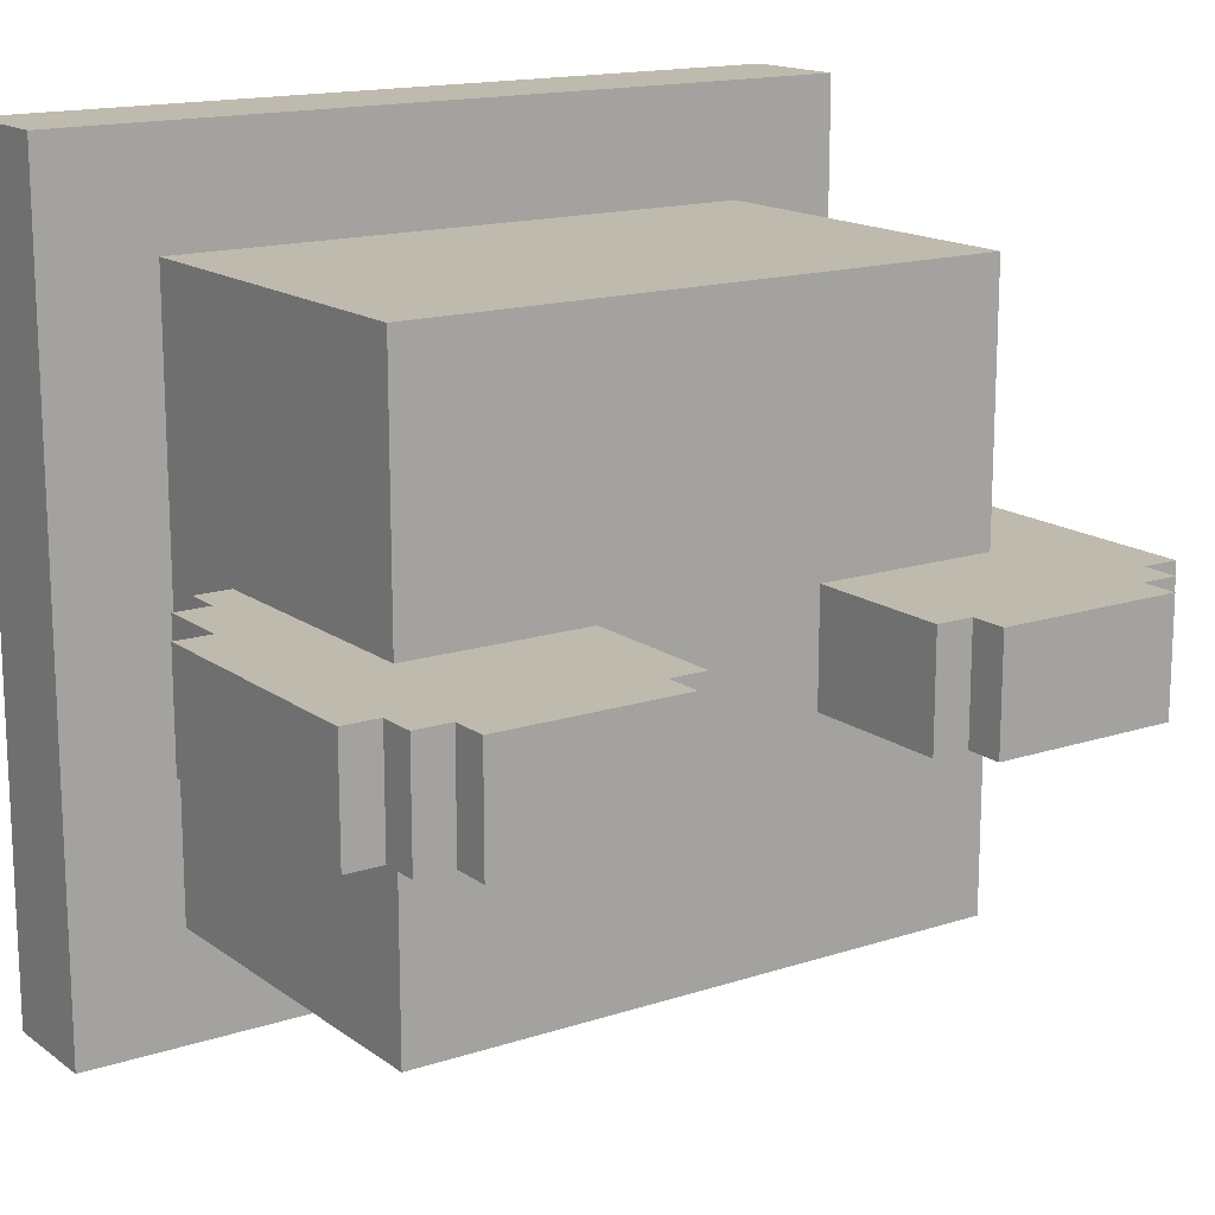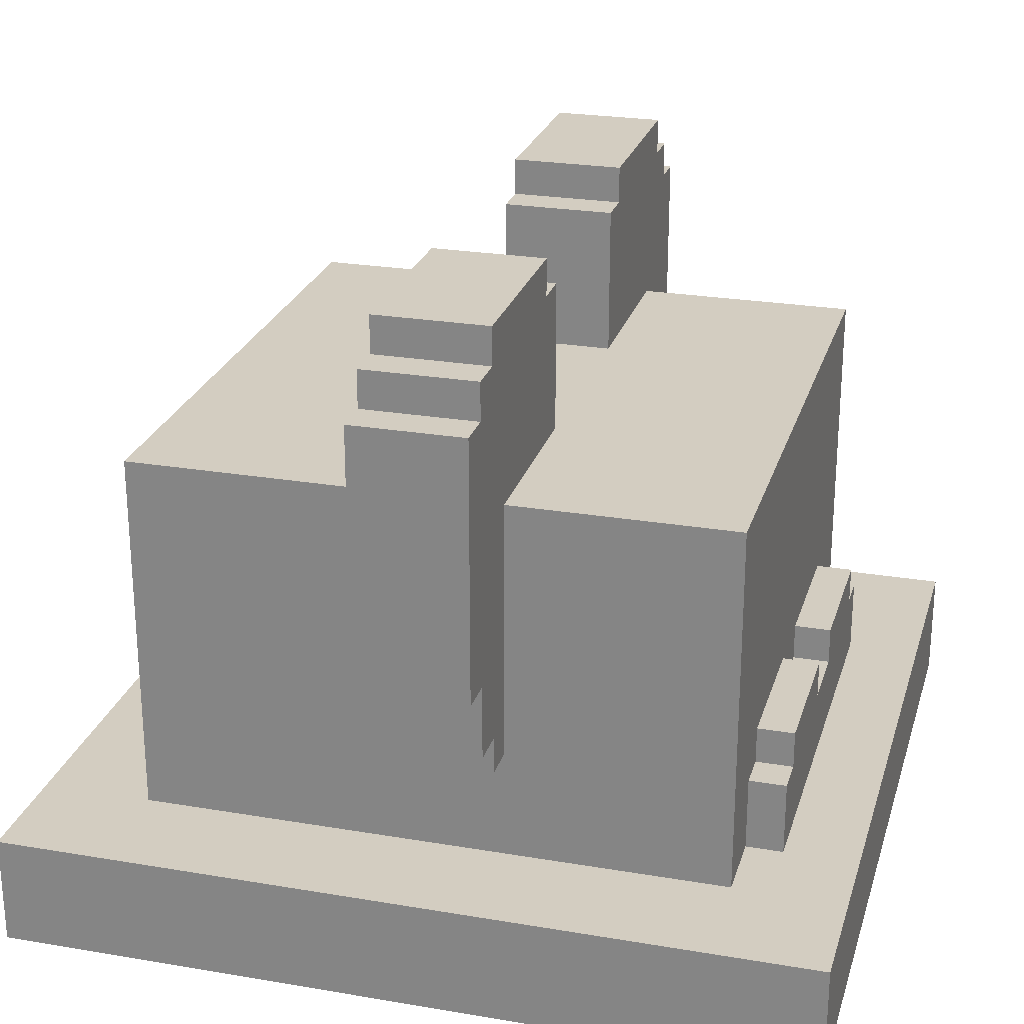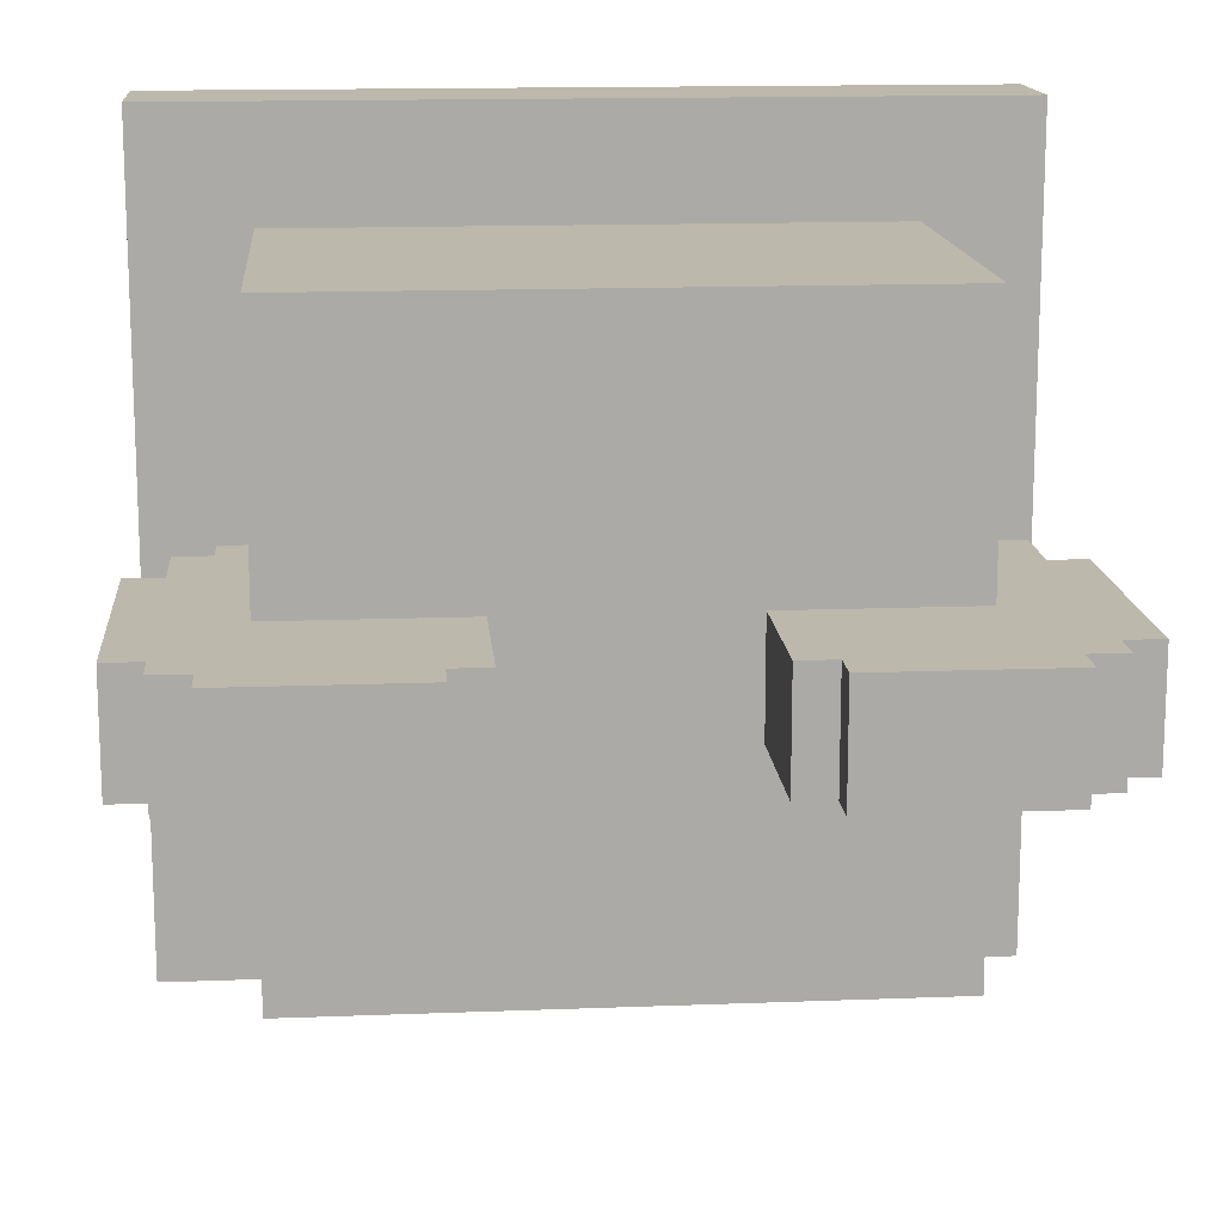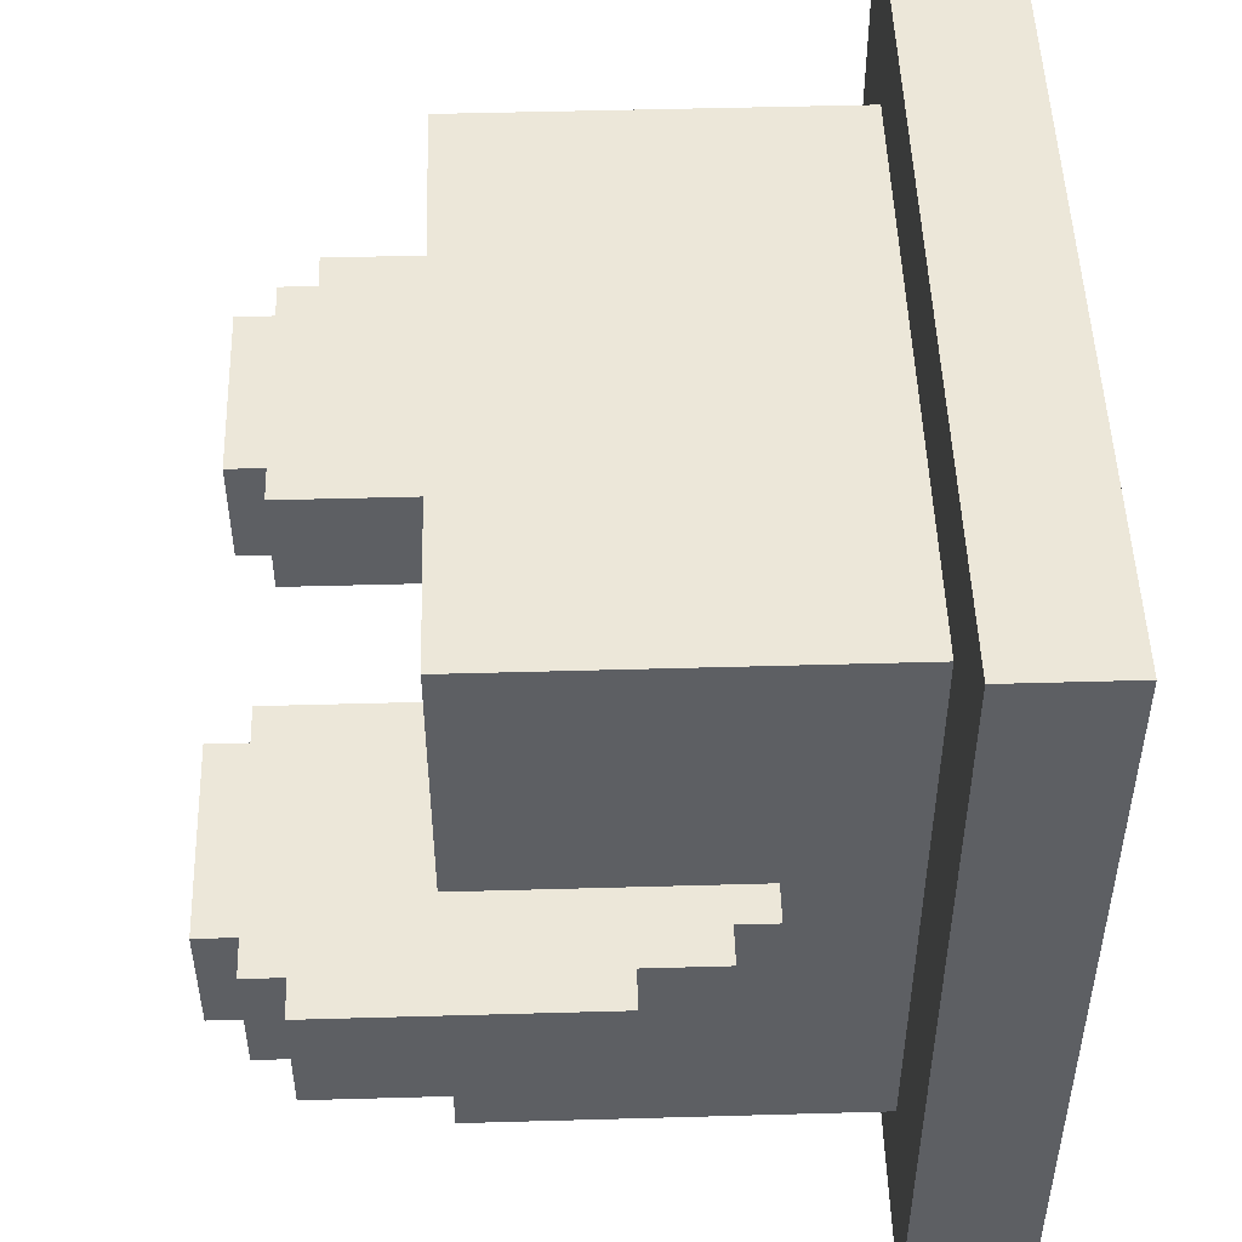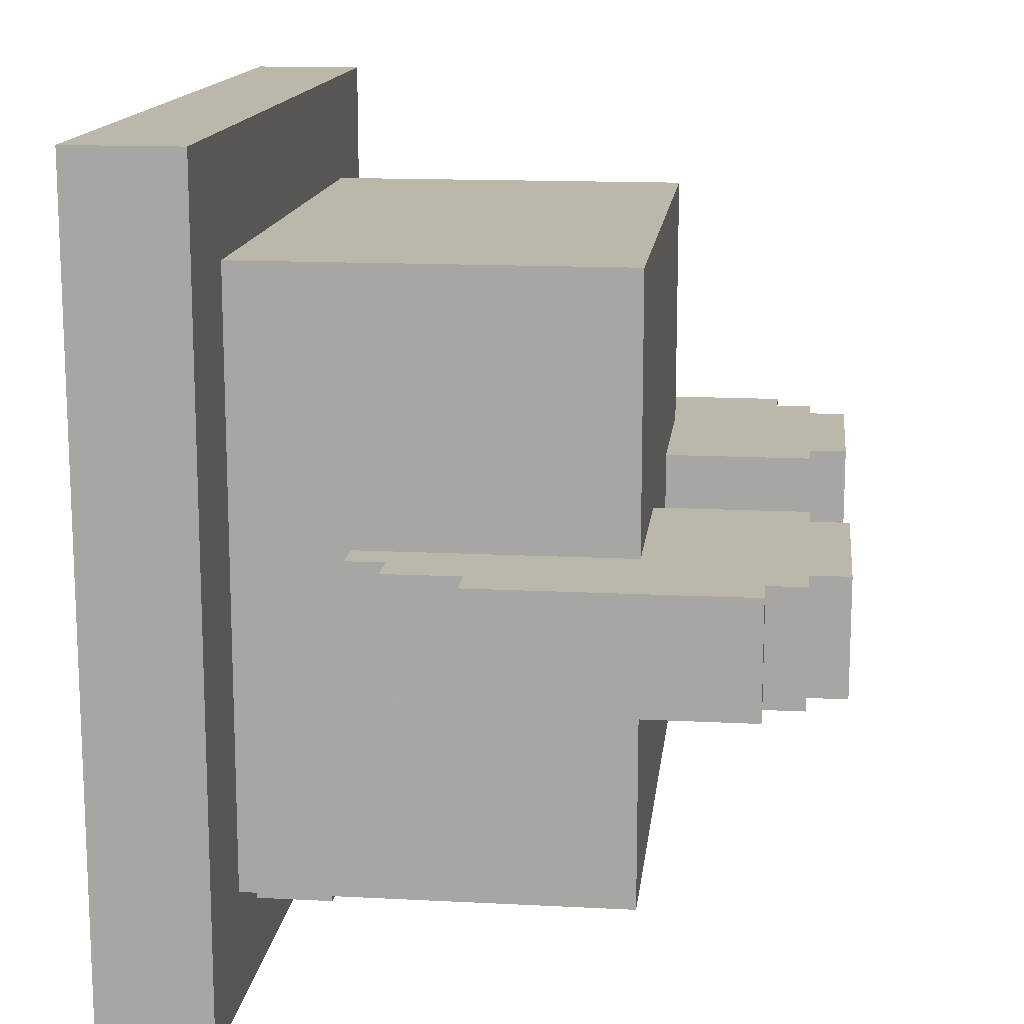
<metadata>
{"format":"obj","ext":"obj","renderer":"f3d","projection":"perspective","resolution":1024,"background":"white","views":[{"elev":15.6,"azim":-34.4,"up":"+Y"},{"elev":24.8,"azim":-74.6,"up":"+Z"},{"elev":14.7,"azim":-4.8,"up":"+Y"},{"elev":49.6,"azim":88.2,"up":"+Y"},{"elev":14.4,"azim":-83.5,"up":"+Y"}]}
</metadata>
<code>
g royale_hat_ears_mesh
v -0.3563 -0.3545 0.4244
v -0.3563 -0.3545 0.3273
v -0.3563 0.3578 0.3273
v -0.3563 0.3578 0.4244
v -0.3563 -0.06312 0.8453
v -0.3563 -0.06312 0.6187
v -0.3563 0.03401 0.6187
v -0.3563 0.03401 0.8453
v -0.3239 -0.06312 0.6187
v -0.3239 -0.06312 0.5539
v -0.3239 0.03401 0.5539
v -0.3239 0.03401 0.6187
v -0.3239 -0.06312 0.8777
v -0.3239 -0.06312 0.8453
v -0.3239 0.03401 0.8453
v -0.3239 0.03401 0.8777
v -0.2916 -0.06312 0.5539
v -0.2916 -0.06312 0.5216
v -0.2916 0.03401 0.5216
v -0.2916 0.03401 0.5539
v -0.2916 -0.06312 0.9101
v -0.2916 -0.06312 0.8777
v -0.2916 0.03401 0.8777
v -0.2916 0.03401 0.9101
v -0.2592 -0.06312 0.5216
v -0.2592 -0.2574 0.4244
v -0.2592 0.2607 0.4244
v -0.2592 0.03401 0.5216
v -0.2592 -0.2574 0.7482
v -0.2592 -0.06312 0.7482
v -0.2592 0.03401 0.7482
v -0.2592 0.2607 0.7482
v -0.1944 -0.2898 0.4892
v -0.1944 -0.2898 0.4244
v -0.1944 -0.2574 0.4244
v -0.1944 -0.2574 0.4892
v -0.162 -0.2898 0.5216
v -0.162 -0.2898 0.4892
v -0.162 -0.2574 0.4892
v -0.162 -0.2574 0.5216
v 0.03222 -0.2898 0.5216
v 0.03222 -0.2898 0.4892
v 0.03222 -0.2574 0.4892
v 0.03222 -0.2574 0.5216
v 0.09698 -0.06312 0.8777
v 0.09698 -0.06312 0.7482
v 0.09698 0.03401 0.7482
v 0.09698 0.03401 0.8777
v 0.1294 -0.06312 0.9101
v 0.1294 -0.06312 0.8777
v 0.1294 0.03401 0.8777
v 0.1294 0.03401 0.9101
v -0.1297 0.03401 0.8777
v -0.1297 -0.06312 0.8777
v -0.1297 -0.06312 0.9101
v -0.1297 0.03401 0.9101
v -0.09729 0.03401 0.7482
v -0.09729 -0.06312 0.7482
v -0.09729 -0.06312 0.8777
v -0.09729 0.03401 0.8777
v -0.03253 -0.2574 0.4892
v -0.03253 -0.2898 0.4892
v -0.03253 -0.2898 0.5216
v -0.03253 -0.2574 0.5216
v 0.1617 -0.2574 0.4892
v 0.1617 -0.2898 0.4892
v 0.1617 -0.2898 0.5216
v 0.1617 -0.2574 0.5216
v 0.1941 -0.2574 0.4244
v 0.1941 -0.2898 0.4244
v 0.1941 -0.2898 0.4892
v 0.1941 -0.2574 0.4892
v 0.2589 0.2607 0.4244
v 0.2589 -0.2574 0.4244
v 0.2589 -0.06312 0.5216
v 0.2589 0.03401 0.5216
v 0.2589 -0.2574 0.7482
v 0.2589 -0.06312 0.7482
v 0.2589 0.03401 0.7482
v 0.2589 0.2607 0.7482
v 0.2912 0.03401 0.5216
v 0.2912 -0.06312 0.5216
v 0.2912 -0.06312 0.5539
v 0.2912 0.03401 0.5539
v 0.2912 0.03401 0.8777
v 0.2912 -0.06312 0.8777
v 0.2912 -0.06312 0.9101
v 0.2912 0.03401 0.9101
v 0.3236 0.03401 0.5539
v 0.3236 -0.06312 0.5539
v 0.3236 -0.06312 0.6187
v 0.3236 0.03401 0.6187
v 0.3236 0.03401 0.8453
v 0.3236 -0.06312 0.8453
v 0.3236 -0.06312 0.8777
v 0.3236 0.03401 0.8777
v 0.356 0.3578 0.3273
v 0.356 -0.3545 0.3273
v 0.356 -0.3545 0.4244
v 0.356 0.3578 0.4244
v 0.356 0.03401 0.6187
v 0.356 -0.06312 0.6187
v 0.356 -0.06312 0.8453
v 0.356 0.03401 0.8453
v 0.356 -0.3545 0.3273
v -0.3563 -0.3545 0.3273
v -0.3563 -0.3545 0.4244
v 0.356 -0.3545 0.4244
v -0.162 -0.2898 0.4892
v -0.1944 -0.2898 0.4244
v -0.1944 -0.2898 0.4892
v -0.03253 -0.2898 0.4892
v 0.03222 -0.2898 0.4892
v -0.162 -0.2898 0.5216
v -0.03253 -0.2898 0.5216
v 0.1617 -0.2898 0.4892
v 0.1941 -0.2898 0.4244
v 0.03222 -0.2898 0.5216
v 0.1617 -0.2898 0.5216
v 0.1941 -0.2898 0.4892
v -0.1944 -0.2574 0.4244
v -0.2592 -0.2574 0.4244
v -0.1944 -0.2574 0.4892
v -0.2592 -0.2574 0.7482
v -0.162 -0.2574 0.5216
v -0.162 -0.2574 0.4892
v -0.03253 -0.2574 0.5216
v 0.03222 -0.2574 0.5216
v 0.03222 -0.2574 0.4892
v -0.03253 -0.2574 0.4892
v 0.2589 -0.2574 0.7482
v 0.1617 -0.2574 0.5216
v 0.1941 -0.2574 0.4892
v 0.1617 -0.2574 0.4892
v 0.2589 -0.2574 0.4244
v 0.1941 -0.2574 0.4244
v -0.3239 -0.06312 0.6187
v -0.3563 -0.06312 0.6187
v -0.3563 -0.06312 0.8453
v -0.3239 -0.06312 0.8453
v -0.2916 -0.06312 0.5539
v -0.3239 -0.06312 0.5539
v -0.2916 -0.06312 0.8777
v -0.3239 -0.06312 0.8777
v -0.2592 -0.06312 0.5216
v -0.2916 -0.06312 0.5216
v -0.2592 -0.06312 0.7482
v -0.1297 -0.06312 0.8777
v -0.09729 -0.06312 0.7482
v -0.09729 -0.06312 0.8777
v -0.1297 -0.06312 0.9101
v -0.2916 -0.06312 0.9101
v 0.1294 -0.06312 0.8777
v 0.2589 -0.06312 0.7482
v 0.09698 -0.06312 0.7482
v 0.09698 -0.06312 0.8777
v 0.2912 -0.06312 0.8777
v 0.2912 -0.06312 0.9101
v 0.1294 -0.06312 0.9101
v 0.2912 -0.06312 0.5539
v 0.3236 -0.06312 0.6187
v 0.3236 -0.06312 0.5539
v 0.3236 -0.06312 0.8453
v 0.356 -0.06312 0.6187
v 0.356 -0.06312 0.8453
v 0.3236 -0.06312 0.8777
v 0.2589 -0.06312 0.5216
v 0.2912 -0.06312 0.5216
v -0.3563 0.03401 0.8453
v -0.3563 0.03401 0.6187
v -0.3239 0.03401 0.6187
v -0.3239 0.03401 0.8453
v -0.2916 0.03401 0.8777
v -0.2916 0.03401 0.5539
v -0.2592 0.03401 0.5216
v -0.2592 0.03401 0.7482
v -0.3239 0.03401 0.8777
v -0.3239 0.03401 0.5539
v -0.2916 0.03401 0.5216
v -0.1297 0.03401 0.8777
v -0.09729 0.03401 0.7482
v -0.09729 0.03401 0.8777
v -0.2916 0.03401 0.9101
v -0.1297 0.03401 0.9101
v 0.09698 0.03401 0.7482
v 0.2589 0.03401 0.7482
v 0.1294 0.03401 0.8777
v 0.09698 0.03401 0.8777
v 0.2912 0.03401 0.8777
v 0.1294 0.03401 0.9101
v 0.2912 0.03401 0.9101
v 0.2912 0.03401 0.5539
v 0.3236 0.03401 0.6187
v 0.3236 0.03401 0.5539
v 0.3236 0.03401 0.8453
v 0.356 0.03401 0.6187
v 0.356 0.03401 0.8453
v 0.3236 0.03401 0.8777
v 0.2589 0.03401 0.5216
v 0.2912 0.03401 0.5216
v -0.2592 0.2607 0.7482
v -0.2592 0.2607 0.4244
v 0.2589 0.2607 0.4244
v 0.2589 0.2607 0.7482
v -0.3563 0.3578 0.4244
v -0.3563 0.3578 0.3273
v 0.356 0.3578 0.3273
v 0.356 0.3578 0.4244
v -0.3563 0.3578 0.3273
v -0.3563 -0.3545 0.3273
v 0.356 -0.3545 0.3273
v 0.356 0.3578 0.3273
v -0.2916 0.03401 0.5216
v -0.2916 -0.06312 0.5216
v -0.2592 -0.06312 0.5216
v -0.2592 0.03401 0.5216
v 0.2589 0.03401 0.5216
v 0.2589 -0.06312 0.5216
v 0.2912 -0.06312 0.5216
v 0.2912 0.03401 0.5216
v -0.3239 0.03401 0.5539
v -0.3239 -0.06312 0.5539
v -0.2916 -0.06312 0.5539
v -0.2916 0.03401 0.5539
v 0.2912 0.03401 0.5539
v 0.2912 -0.06312 0.5539
v 0.3236 -0.06312 0.5539
v 0.3236 0.03401 0.5539
v -0.3563 0.03401 0.6187
v -0.3563 -0.06312 0.6187
v -0.3239 -0.06312 0.6187
v -0.3239 0.03401 0.6187
v 0.3236 0.03401 0.6187
v 0.3236 -0.06312 0.6187
v 0.356 -0.06312 0.6187
v 0.356 0.03401 0.6187
v 0.356 -0.3545 0.4244
v -0.3563 -0.3545 0.4244
v -0.1944 -0.2898 0.4244
v 0.1941 -0.2898 0.4244
v -0.2592 -0.2574 0.4244
v -0.1944 -0.2574 0.4244
v 0.1941 -0.2574 0.4244
v 0.2589 -0.2574 0.4244
v -0.2592 0.2607 0.4244
v -0.3563 0.3578 0.4244
v 0.2589 0.2607 0.4244
v 0.356 0.3578 0.4244
v -0.162 -0.2898 0.4892
v -0.1944 -0.2898 0.4892
v -0.1944 -0.2574 0.4892
v -0.162 -0.2574 0.4892
v 0.03222 -0.2898 0.4892
v -0.03253 -0.2898 0.4892
v -0.03253 -0.2574 0.4892
v 0.03222 -0.2574 0.4892
v 0.1941 -0.2898 0.4892
v 0.1617 -0.2898 0.4892
v 0.1617 -0.2574 0.4892
v 0.1941 -0.2574 0.4892
v -0.03253 -0.2898 0.5216
v -0.162 -0.2898 0.5216
v -0.162 -0.2574 0.5216
v -0.03253 -0.2574 0.5216
v 0.1617 -0.2898 0.5216
v 0.03222 -0.2898 0.5216
v 0.03222 -0.2574 0.5216
v 0.1617 -0.2574 0.5216
v -0.2592 -0.2574 0.7482
v -0.2592 -0.06312 0.7482
v -0.09729 -0.06312 0.7482
v 0.2589 -0.2574 0.7482
v 0.09698 -0.06312 0.7482
v -0.09729 0.03401 0.7482
v 0.09698 0.03401 0.7482
v 0.2589 0.2607 0.7482
v -0.2592 0.2607 0.7482
v -0.2592 0.03401 0.7482
v 0.2589 0.03401 0.7482
v 0.2589 -0.06312 0.7482
v -0.3239 -0.06312 0.8453
v -0.3563 -0.06312 0.8453
v -0.3563 0.03401 0.8453
v -0.3239 0.03401 0.8453
v 0.356 -0.06312 0.8453
v 0.3236 -0.06312 0.8453
v 0.3236 0.03401 0.8453
v 0.356 0.03401 0.8453
v -0.2916 -0.06312 0.8777
v -0.3239 -0.06312 0.8777
v -0.3239 0.03401 0.8777
v -0.2916 0.03401 0.8777
v -0.09729 -0.06312 0.8777
v -0.1297 -0.06312 0.8777
v -0.1297 0.03401 0.8777
v -0.09729 0.03401 0.8777
v 0.1294 -0.06312 0.8777
v 0.09698 -0.06312 0.8777
v 0.09698 0.03401 0.8777
v 0.1294 0.03401 0.8777
v 0.3236 -0.06312 0.8777
v 0.2912 -0.06312 0.8777
v 0.2912 0.03401 0.8777
v 0.3236 0.03401 0.8777
v -0.1297 -0.06312 0.9101
v -0.2916 -0.06312 0.9101
v -0.2916 0.03401 0.9101
v -0.1297 0.03401 0.9101
v 0.2912 -0.06312 0.9101
v 0.1294 -0.06312 0.9101
v 0.1294 0.03401 0.9101
v 0.2912 0.03401 0.9101
g royale_hat_ears_mesh_0
f 3 2 1
f 4 3 1
f 7 6 5
f 8 7 5
f 11 10 9
f 12 11 9
f 15 14 13
f 16 15 13
f 19 18 17
f 20 19 17
f 23 22 21
f 24 23 21
f 27 26 25
f 28 27 25
f 25 26 29
f 30 25 29
f 27 28 31
f 32 27 31
f 35 34 33
f 36 35 33
f 39 38 37
f 40 39 37
f 43 42 41
f 44 43 41
f 47 46 45
f 48 47 45
f 51 50 49
f 52 51 49
f 55 54 53
f 56 55 53
f 59 58 57
f 60 59 57
f 63 62 61
f 64 63 61
f 67 66 65
f 68 67 65
f 71 70 69
f 72 71 69
f 75 74 73
f 76 75 73
f 77 74 75
f 78 77 75
f 79 76 73
f 80 79 73
f 83 82 81
f 84 83 81
f 87 86 85
f 88 87 85
f 91 90 89
f 92 91 89
f 95 94 93
f 96 95 93
f 99 98 97
f 100 99 97
f 103 102 101
f 104 103 101
f 107 106 105
f 108 107 105
f 111 110 109
f 109 110 112
f 110 113 112
f 114 109 112
f 115 114 112
f 113 110 116
f 110 117 116
f 118 113 116
f 119 118 116
f 116 117 120
f 123 122 121
f 124 122 123
f 125 124 123
f 126 125 123
f 127 124 125
f 128 124 127
f 128 127 129
f 127 130 129
f 124 128 131
f 131 128 132
f 132 133 131
f 132 134 133
f 133 135 131
f 133 136 135
f 139 138 137
f 140 139 137
f 140 137 141
f 137 142 141
f 143 140 141
f 144 140 143
f 143 141 145
f 141 146 145
f 147 143 145
f 148 143 147
f 148 147 149
f 150 148 149
f 143 148 151
f 152 143 151
f 155 154 153
f 156 155 153
f 157 153 154
f 153 157 158
f 159 153 158
f 157 154 160
f 157 160 161
f 161 160 162
f 163 157 161
f 163 161 164
f 165 163 164
f 166 157 163
f 154 167 160
f 160 167 168
f 171 170 169
f 172 171 169
f 171 172 173
f 174 171 173
f 175 174 173
f 176 175 173
f 177 173 172
f 178 171 174
f 179 174 175
f 180 176 173
f 181 176 180
f 182 181 180
f 180 173 183
f 184 180 183
f 187 186 185
f 188 187 185
f 189 186 187
f 189 187 190
f 191 189 190
f 189 192 186
f 193 192 189
f 193 194 192
f 195 193 189
f 196 193 195
f 197 196 195
f 198 195 189
f 192 199 186
f 192 200 199
f 203 202 201
f 204 203 201
f 207 206 205
f 208 207 205
f 211 210 209
f 212 211 209
f 215 214 213
f 216 215 213
f 219 218 217
f 220 219 217
f 223 222 221
f 224 223 221
f 227 226 225
f 228 227 225
f 231 230 229
f 232 231 229
f 235 234 233
f 236 235 233
f 239 238 237
f 240 239 237
f 241 238 239
f 242 241 239
f 243 240 237
f 244 243 237
f 241 245 238
f 245 246 238
f 247 244 237
f 246 245 247
f 248 247 237
f 248 246 247
f 251 250 249
f 252 251 249
f 255 254 253
f 256 255 253
f 259 258 257
f 260 259 257
f 263 262 261
f 264 263 261
f 267 266 265
f 268 267 265
f 271 270 269
f 271 269 272
f 273 271 272
f 274 271 273
f 275 274 273
f 274 275 276
f 277 274 276
f 278 274 277
f 279 276 275
f 280 273 272
f 283 282 281
f 284 283 281
f 287 286 285
f 288 287 285
f 291 290 289
f 292 291 289
f 295 294 293
f 296 295 293
f 299 298 297
f 300 299 297
f 303 302 301
f 304 303 301
f 307 306 305
f 308 307 305
f 311 310 309
f 312 311 309

</code>
